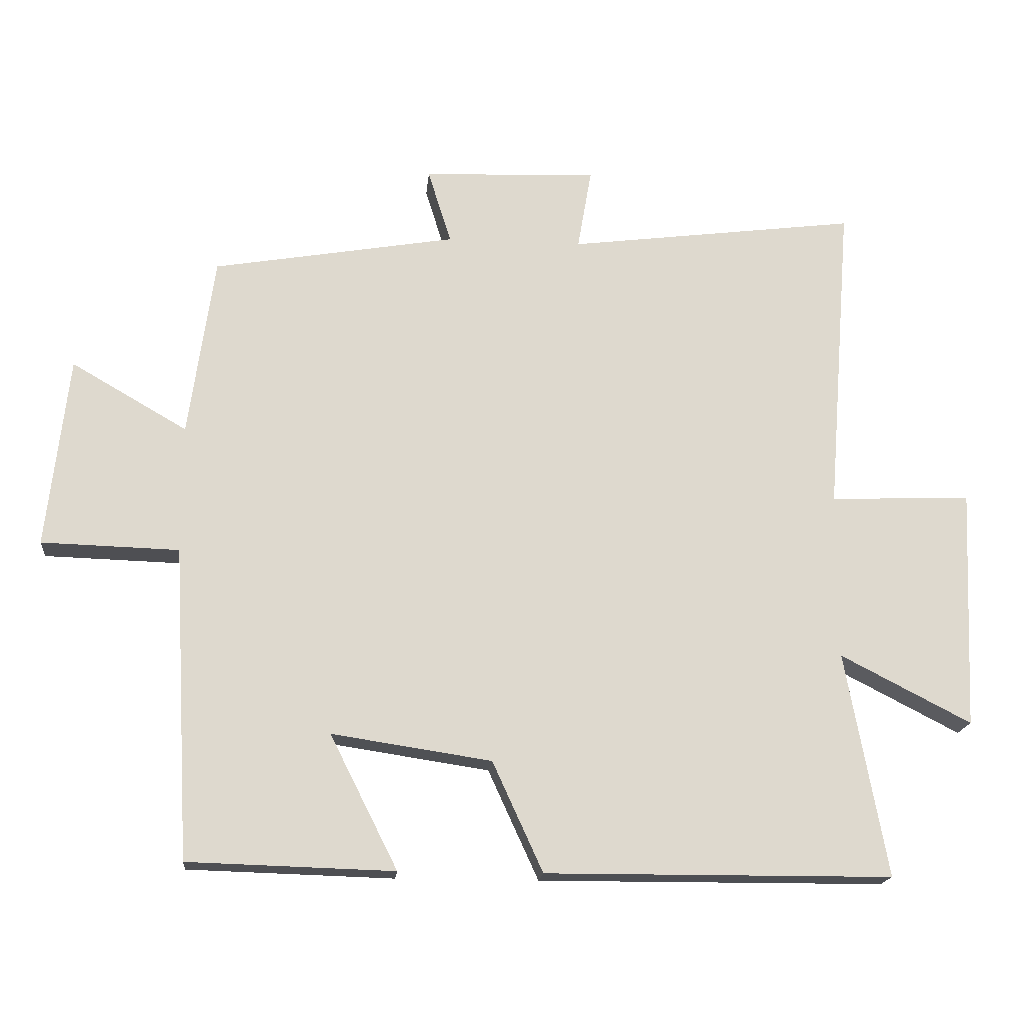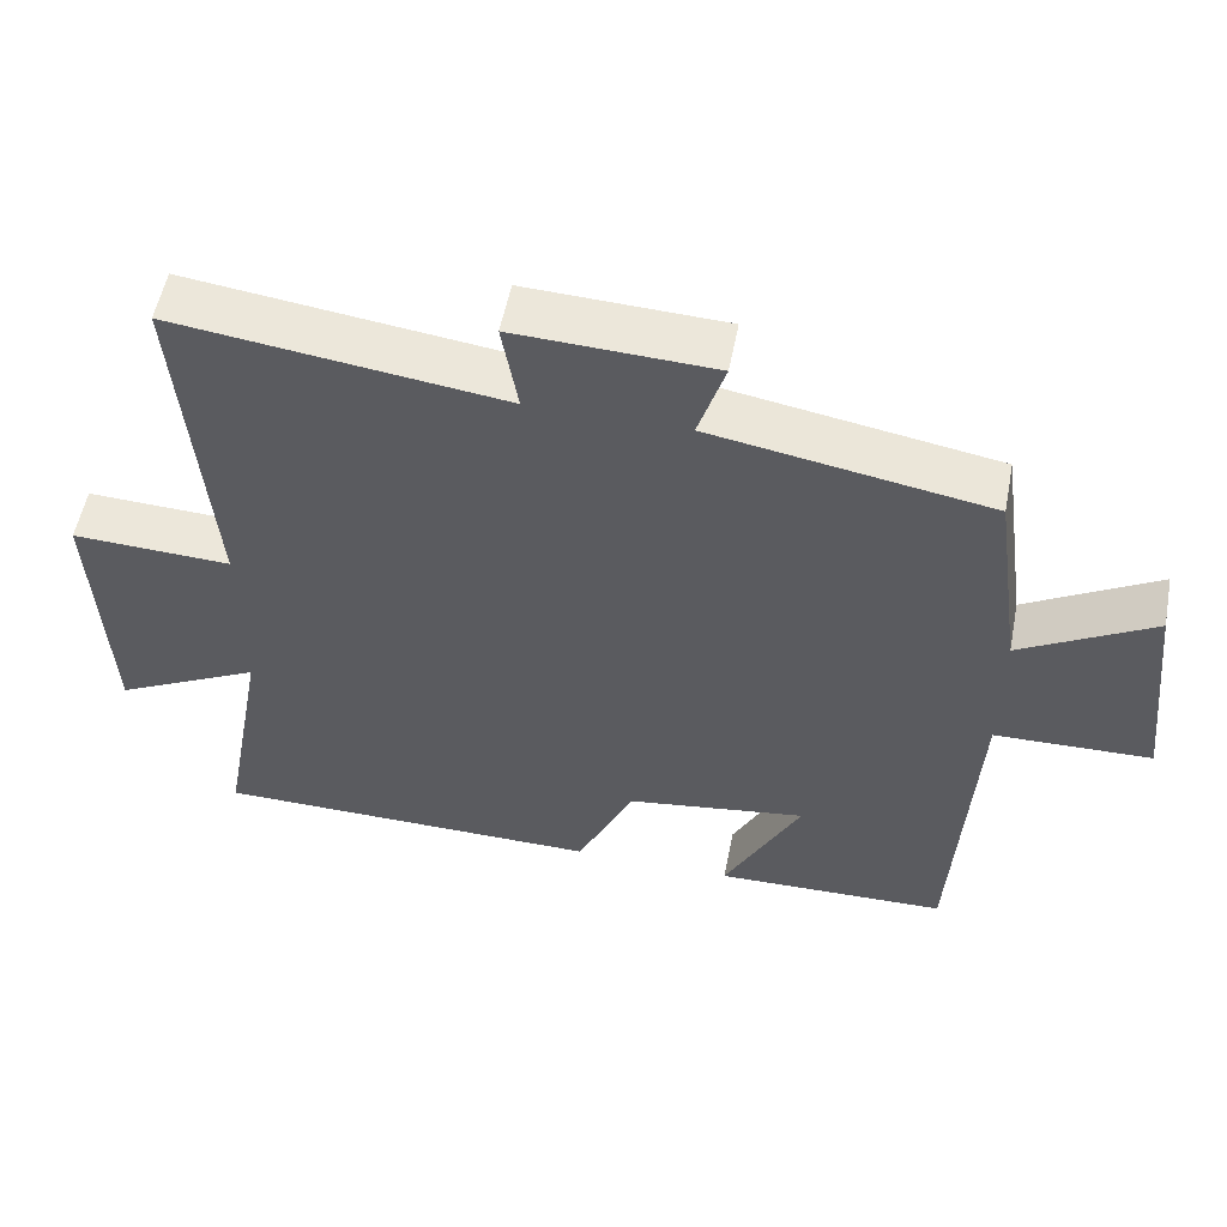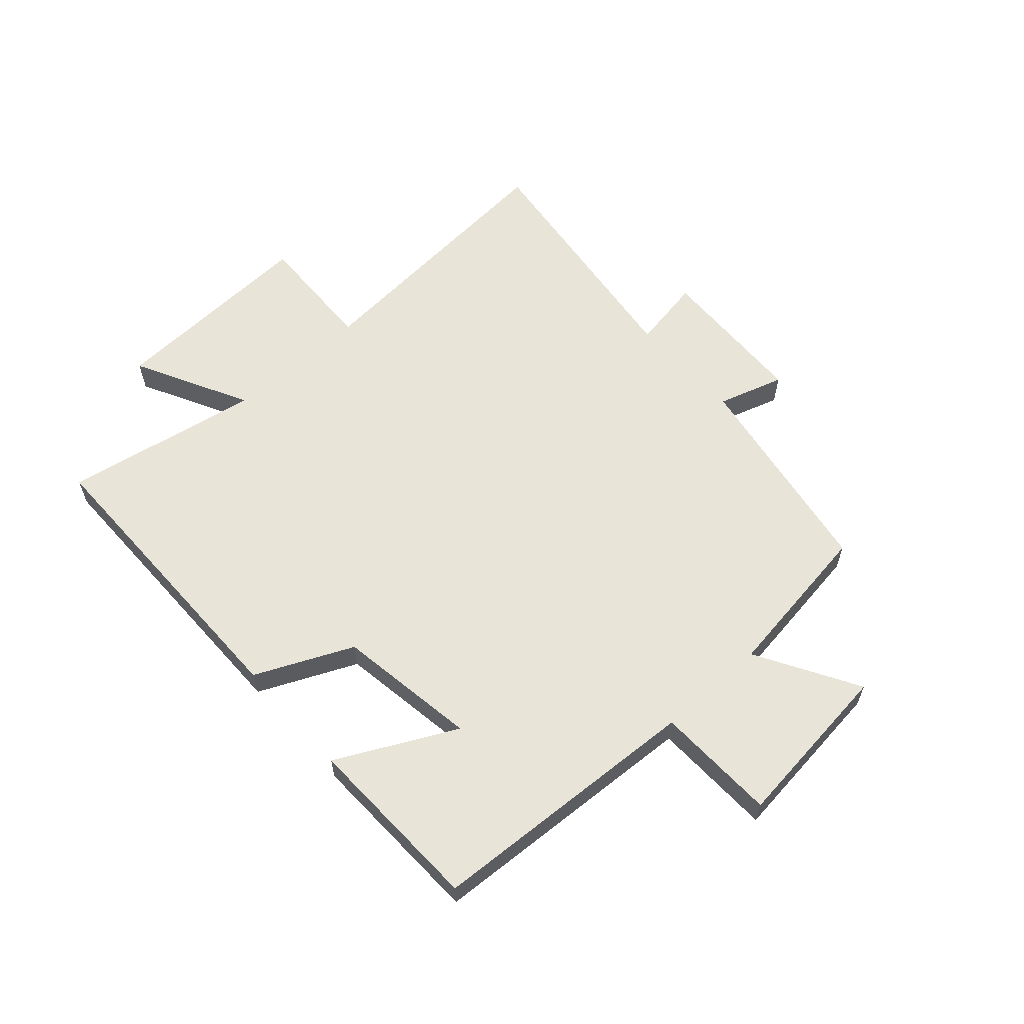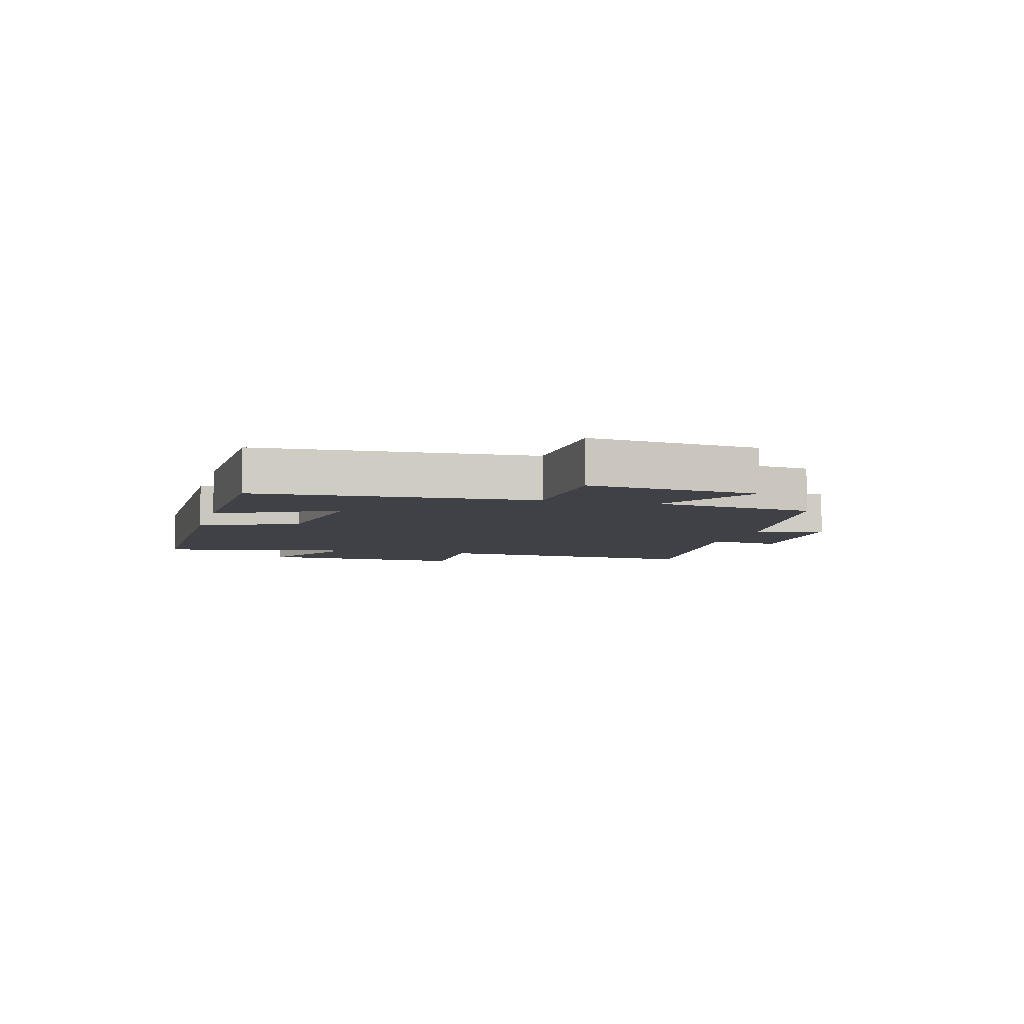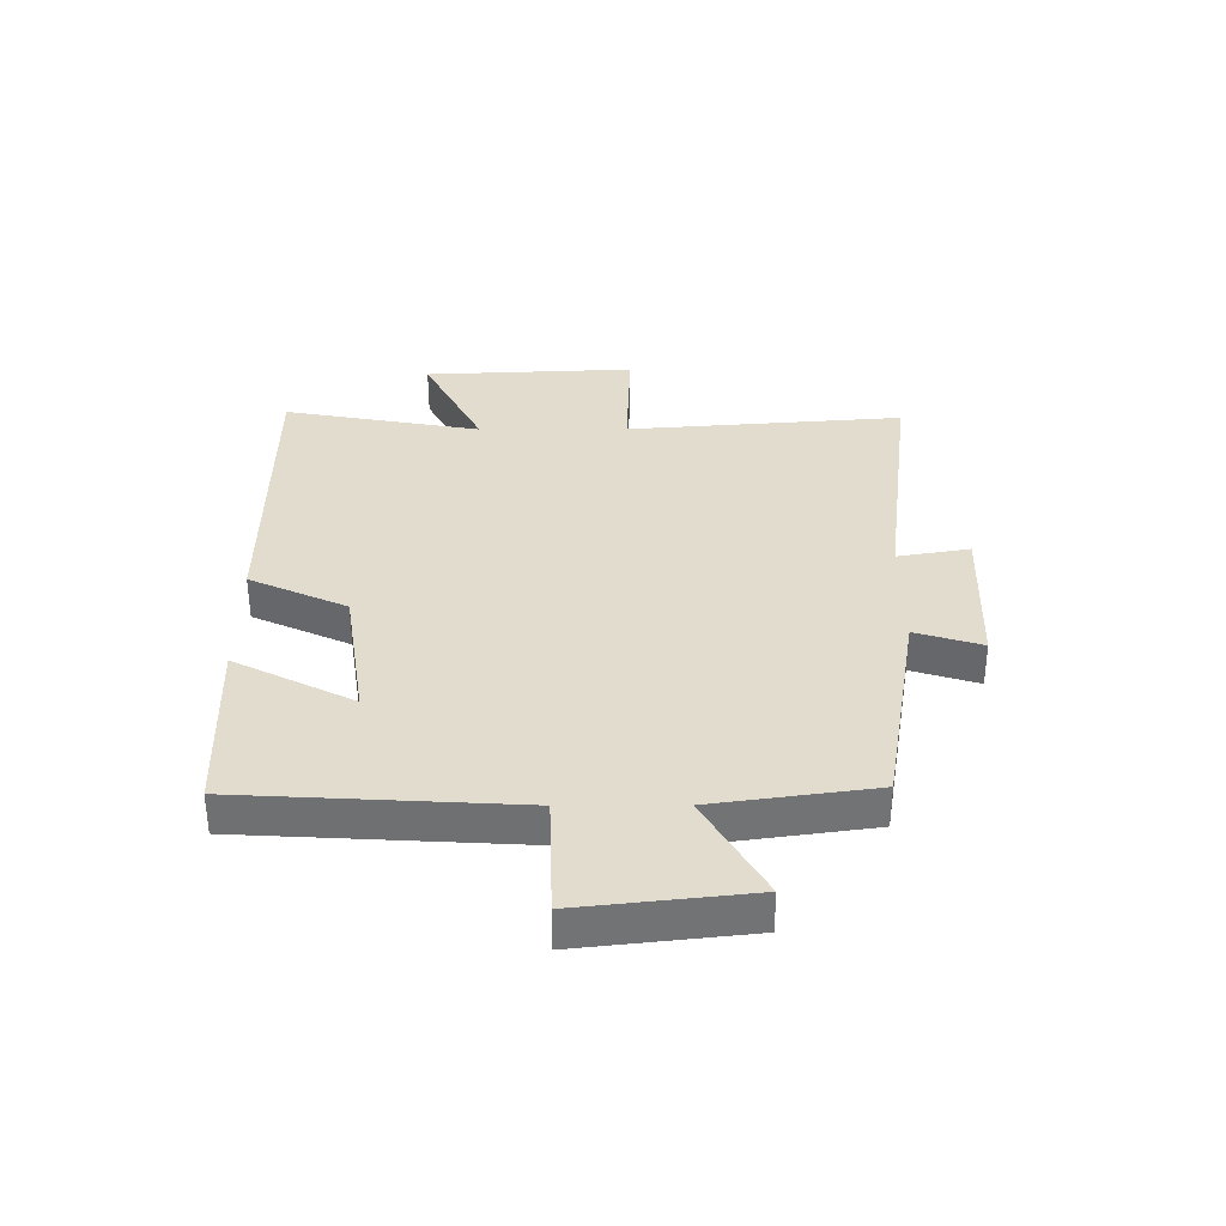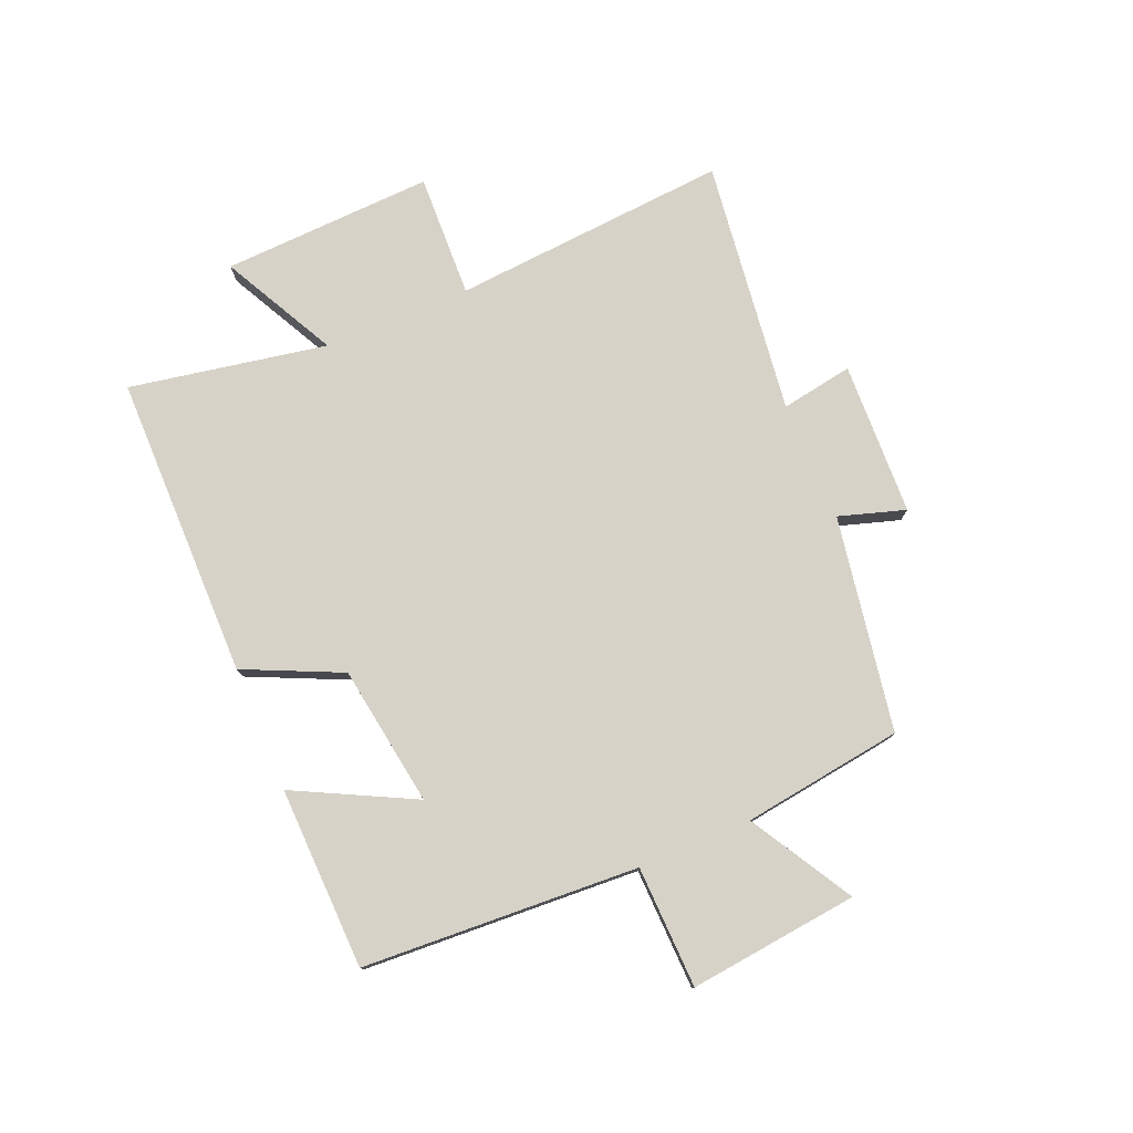
<metadata>
{"format":"obj","ext":"obj","renderer":"f3d","projection":"perspective","resolution":1024,"background":"white","views":[{"elev":-17.9,"azim":-5.3,"up":"+Z"},{"elev":54.8,"azim":-169.0,"up":"+Z"},{"elev":60.4,"azim":-131.9,"up":"+Y"},{"elev":-6.0,"azim":-105.1,"up":"+Y"},{"elev":34.7,"azim":-90.2,"up":"+Y"},{"elev":77.3,"azim":-112.8,"up":"+Y"}]}
</metadata>
<code>
v -0.474 0.07 -0.491
v -0.5 0.07 -0.025
v -0.705 0.07 -0.019
v -0.673 0.07 0.267
v -0.5 0.07 0.167
v -0.462 0.07 0.438
v -0.099 0.07 0.5
v -0.134 0.07 0.612
v 0.126 0.07 0.622
v 0.105 0.07 0.5
v 0.537 0.07 0.555
v 0.5 0.07 0.086
v 0.71 0.07 0.094
v 0.694 0.07 -0.264
v 0.5 0.07 -0.164
v 0.561 0.07 -0.498
v 0.045 0.07 -0.5
v -0.03 0.07 -0.336
v -0.268 0.07 -0.3
v -0.167 0.07 -0.5
v -0.474 0 -0.491
v -0.5 0 -0.025
v -0.705 0 -0.019
v -0.673 0 0.267
v -0.5 0 0.167
v -0.462 0 0.438
v -0.099 0 0.5
v -0.134 0 0.612
v 0.126 0 0.622
v 0.105 0 0.5
v 0.537 0 0.555
v 0.5 0 0.086
v 0.71 0 0.094
v 0.694 0 -0.264
v 0.5 0 -0.164
v 0.561 0 -0.498
v 0.045 0 -0.5
v -0.03 0 -0.336
v -0.268 0 -0.3
v -0.167 0 -0.5
f 19 20 1 2
f 18 19 2
f 15 16 17 18
f 15 18 2
f 12 13 14 15
f 12 15 2
f 12 2 3
f 11 12 3
f 10 11 3
f 7 8 9 10
f 5 6 7 10
f 5 10 3
f 3 4 5
f 22 21 40 39
f 22 39 38
f 38 37 36 35
f 22 38 35
f 35 34 33 32
f 22 35 32
f 23 22 32
f 23 32 31
f 23 31 30
f 30 29 28 27
f 30 27 26 25
f 23 30 25
f 25 24 23
f 1 21 22 2
f 2 22 23 3
f 3 23 24 4
f 4 24 25 5
f 5 25 26 6
f 6 26 27 7
f 7 27 28 8
f 8 28 29 9
f 9 29 30 10
f 10 30 31 11
f 11 31 32 12
f 12 32 33 13
f 13 33 34 14
f 14 34 35 15
f 15 35 36 16
f 16 36 37 17
f 17 37 38 18
f 18 38 39 19
f 19 39 40 20
f 20 40 21 1

</code>
